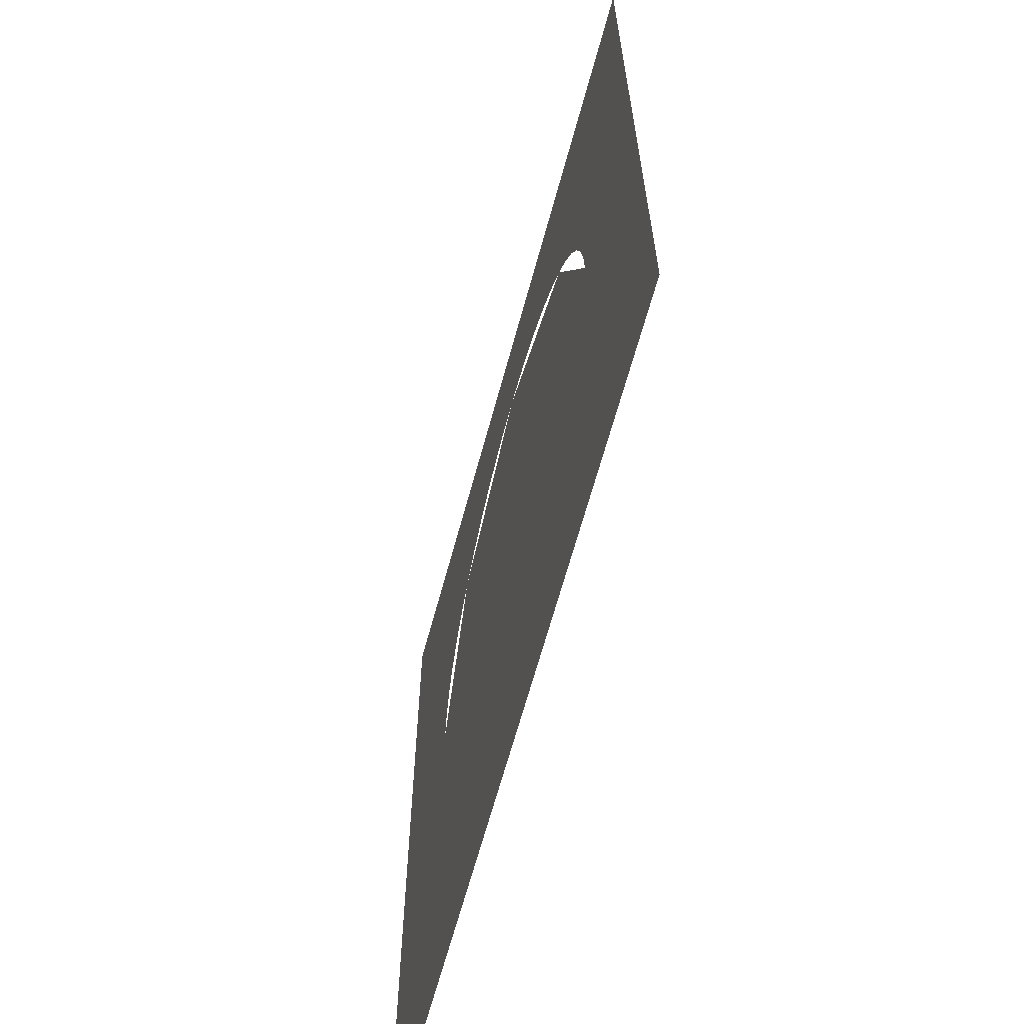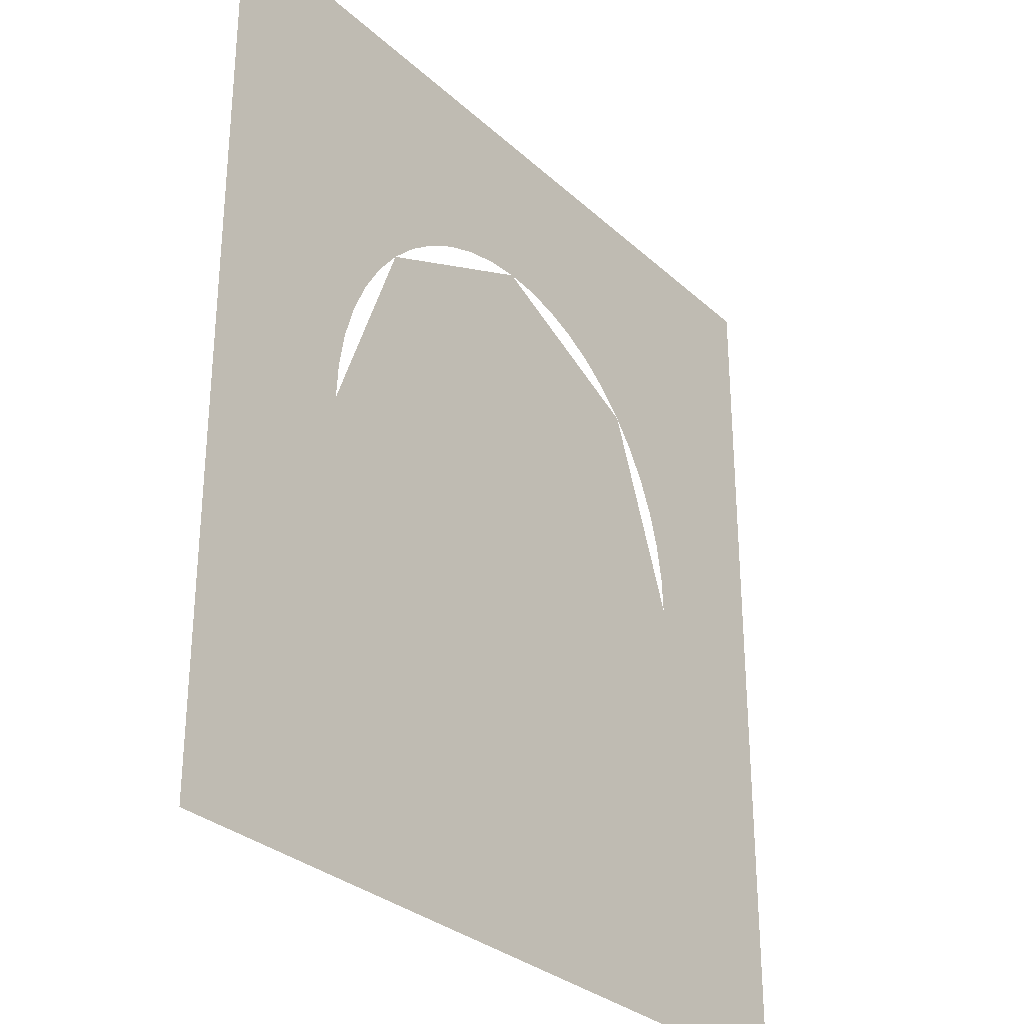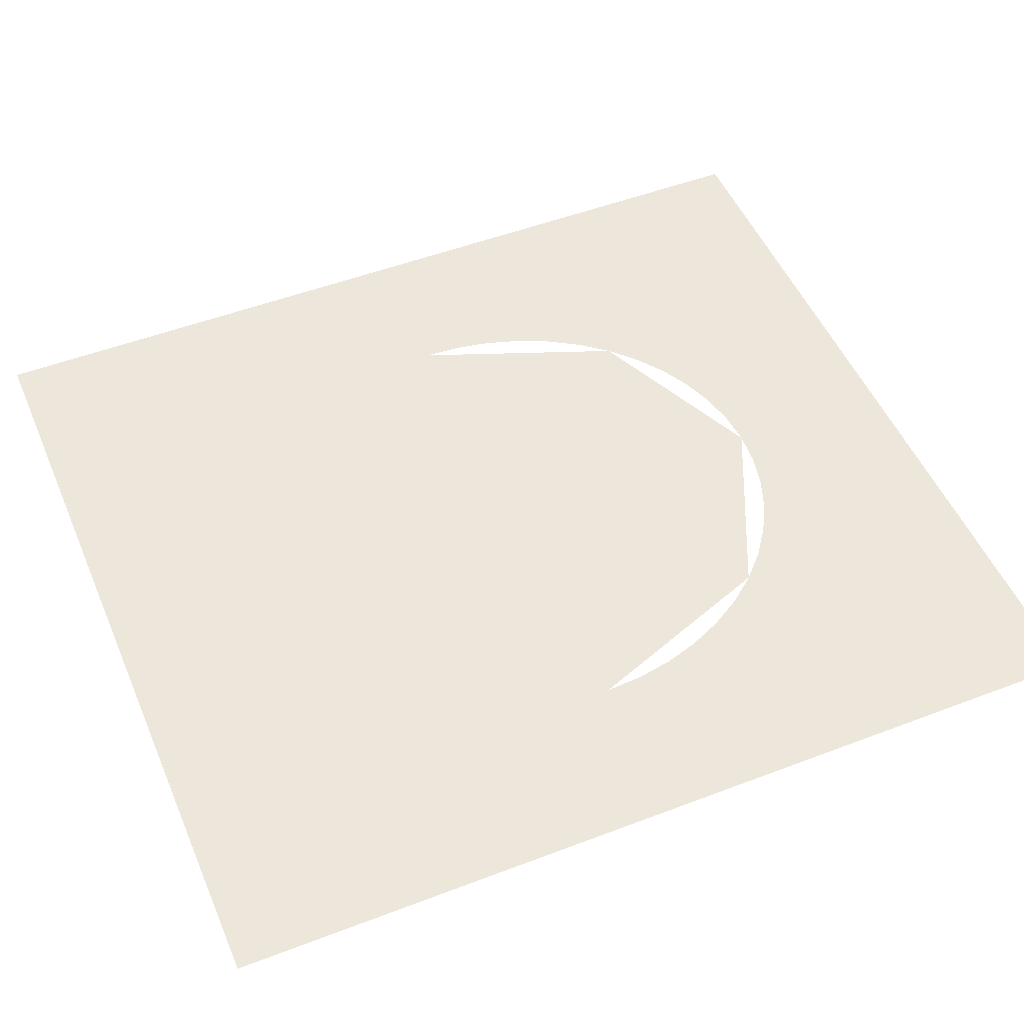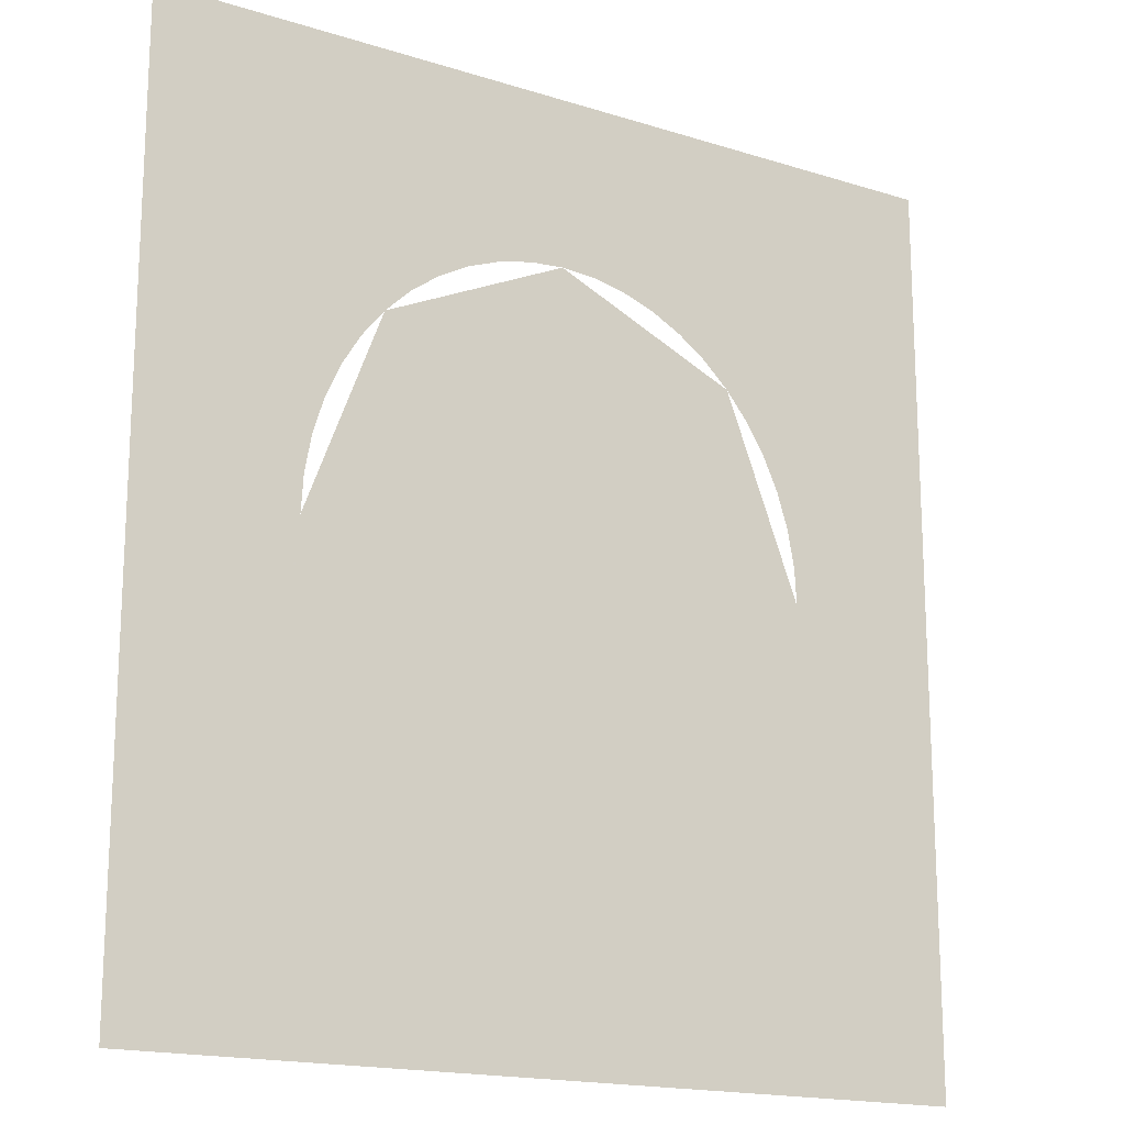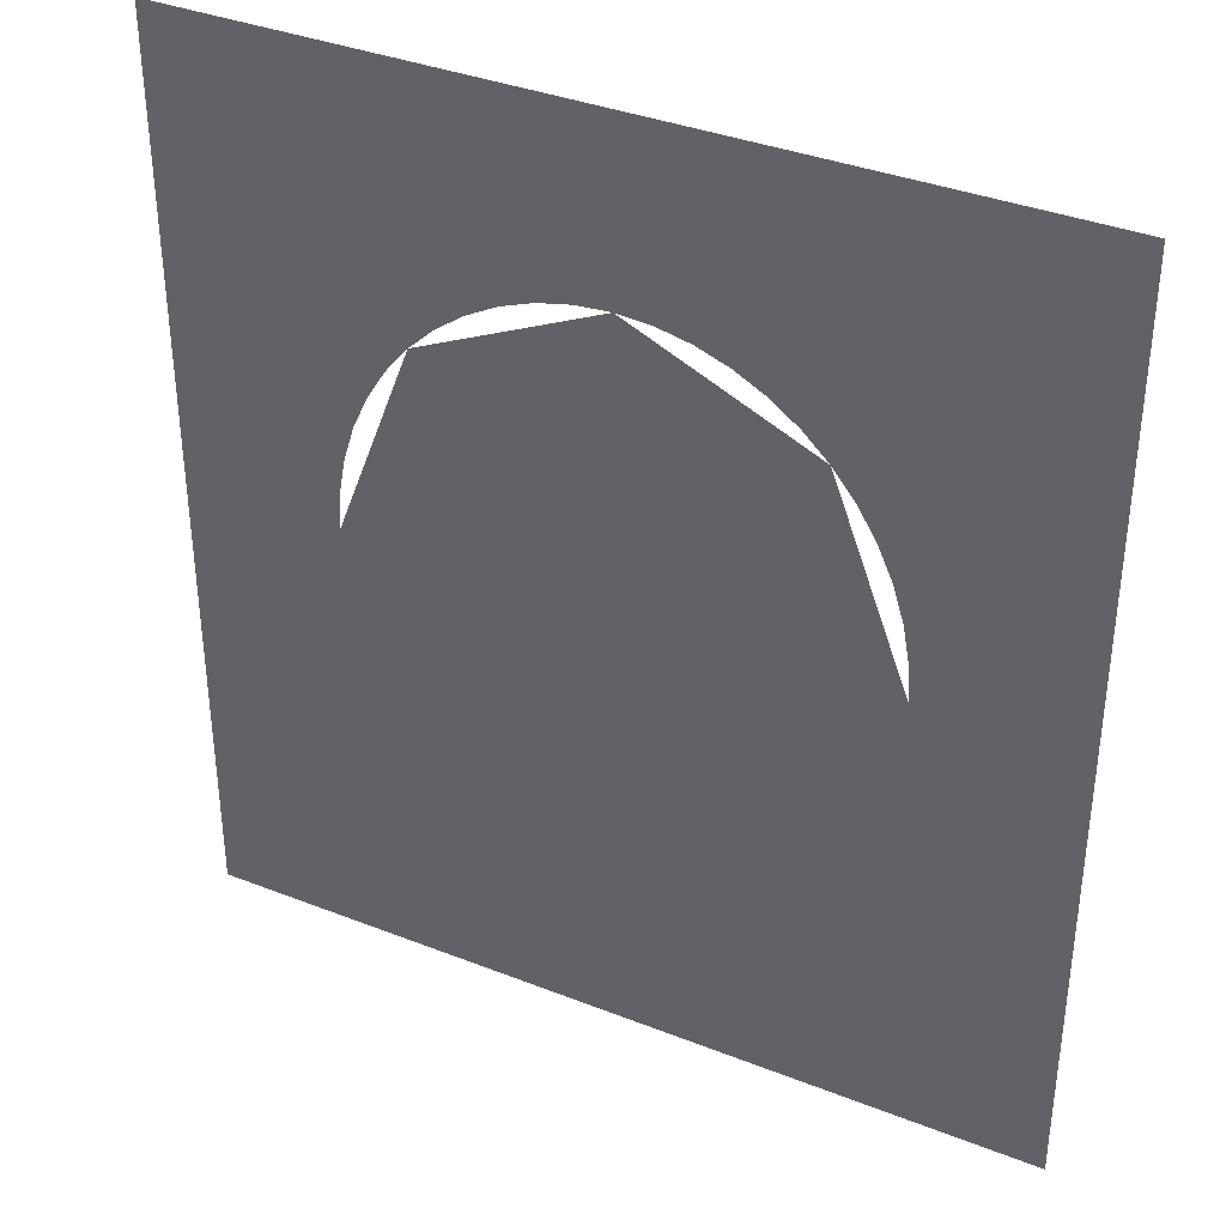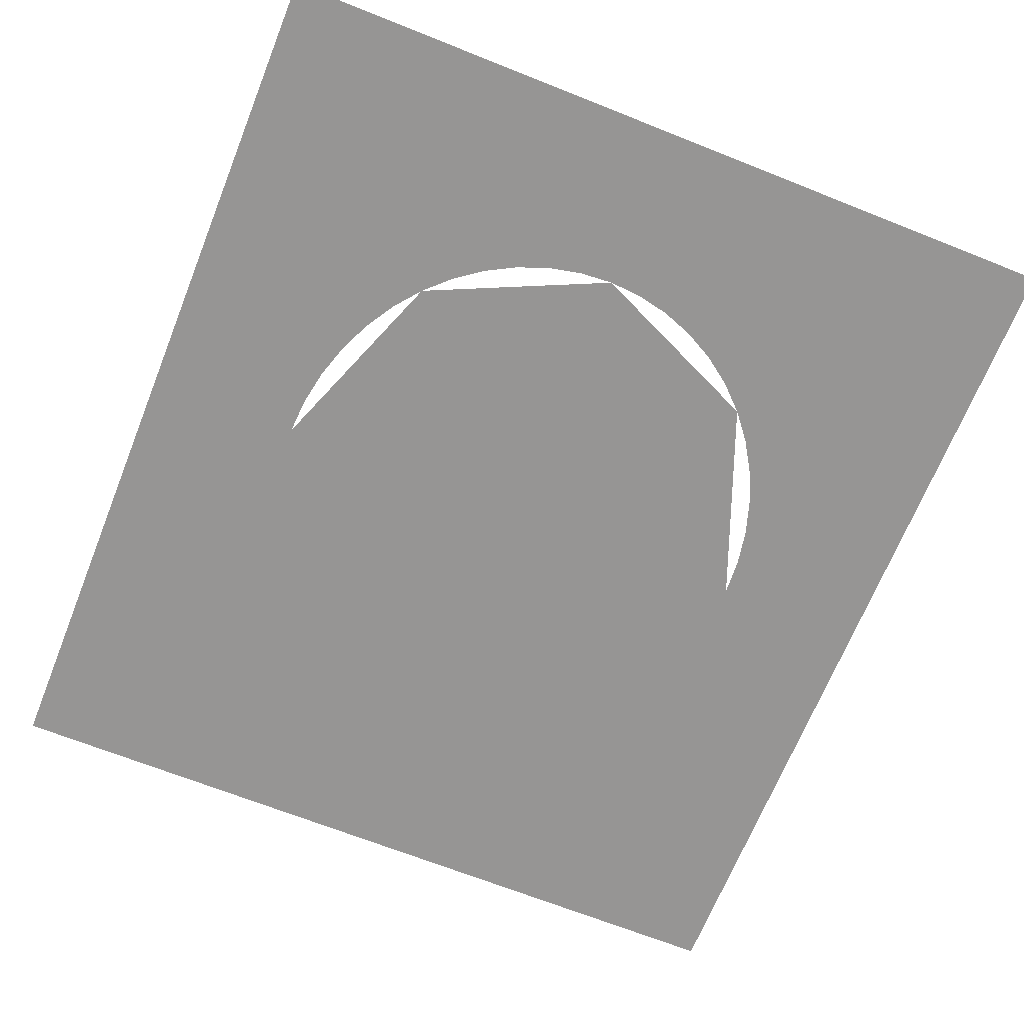
<metadata>
{"format":"obj","ext":"obj","renderer":"f3d","projection":"perspective","resolution":1024,"background":"white","views":[{"elev":-65.4,"azim":-105.2,"up":"+Z"},{"elev":-30.4,"azim":127.8,"up":"+Z"},{"elev":50.5,"azim":-112.7,"up":"+Y"},{"elev":-17.2,"azim":147.9,"up":"+Z"},{"elev":36.8,"azim":27.0,"up":"+Z"},{"elev":-67.5,"azim":-21.8,"up":"+Y"}]}
</metadata>
<code>
v 0.064 0 0.07
v 0.04525 0 0.0495
v 0.064 0 0
v 0.064 0 0.07
v 0 0 0.07
v 0.04525 0 0.0495
v -0.064 0 0.07
v -0.04525 0 0.0495
v 0 0 0.07
v -0.064 0 0.07
v -0.064 0 0
v -0.04525 0 0.0495
v -0.064 0 -0.07
v -0.04525 0 -0.0495
v -0.064 0 0
v -0.064 0 -0.07
v 0 0 -0.07
v -0.04525 0 -0.0495
v 0.064 0 -0.07
v 0.04525 0 -0.0495
v 0 0 -0.07
v 0.064 0 -0.07
v 0.064 0 0
v 0.04525 0 -0.0495
v 0 0 0
v 0.04 0 0
v 0.02828 0 0.03094
v 0 0 0
v 0.02828 0 0.03094
v 0 0 0.04375
v 0 0 0
v 0 0 0.04375
v -0.02828 0 0.03094
v 0 0 0
v -0.02828 0 0.03094
v -0.04 0 0
v 0 0 0
v 0 0 -0.036
v 0.0065 0 -0.0355
v 0.0065 0 -0.0355
v 0.014 0 -0.0335
v 0 0 0
v 0 0 0
v 0.014 0 -0.0335
v 0.022 0 -0.0305
v 0 0 0
v 0.022 0 -0.0305
v 0.028 0 -0.0265
v 0 0 0
v 0.028 0 -0.0265
v 0.034 0 -0.0195
v 0 0 0
v 0.034 0 -0.0195
v 0.037 0 -0.013
v 0 0 0
v 0.037 0 -0.013
v 0.039 0 -0.0065
v 0 0 0
v 0.039 0 -0.0065
v 0.04 0 0
v 0 0 -0.036
v 0 0 0
v -0.0065 0 -0.0355
v -0.0065 0 -0.0355
v 0 0 0
v -0.014 0 -0.0335
v -0.014 0 -0.0335
v 0 0 0
v -0.022 0 -0.0305
v -0.022 0 -0.0305
v 0 0 0
v -0.028 0 -0.0265
v -0.028 0 -0.0265
v 0 0 0
v -0.034 0 -0.0195
v -0.034 0 -0.0195
v 0 0 0
v -0.037 0 -0.013
v -0.037 0 -0.013
v 0 0 0
v -0.039 0 -0.0065
v -0.039 0 -0.0065
v 0 0 0
v -0.04 0 0
v 0.064 0 0
v 0.04525 0 0.0495
v 0.03394 0 0.03712
v 0.048 0 0
v 0.04525 0 0.0495
v 0 0 0.07
v 0 0 0.0525
v 0.03394 0 0.03712
v 0 0 0.07
v -0.04525 0 0.0495
v -0.03394 0 0.03712
v 0 0 0.0525
v -0.04525 0 0.0495
v -0.064 0 0
v -0.048 0 0
v -0.03394 0 0.03712
v 0.048 0 0
v 0.04759 0 0.006851
v 0.03966 0 0.005709
v 0.04 0 0
v 0.04759 0 0.006851
v 0.04636 0 0.01359
v 0.03864 0 0.01132
v 0.03966 0 0.005709
v 0.04636 0 0.01359
v 0.04435 0 0.02009
v 0.03696 0 0.01674
v 0.03864 0 0.01132
v 0.04435 0 0.02009
v 0.04157 0 0.02625
v 0.03464 0 0.02187
v 0.03696 0 0.01674
v 0.04157 0 0.02625
v 0.03808 0 0.03196
v 0.03174 0 0.02663
v 0.03464 0 0.02187
v 0.03808 0 0.03196
v 0.03394 0 0.03712
v 0.02828 0 0.03094
v 0.03174 0 0.02663
v 0.03394 0 0.03712
v 0.02922 0 0.04165
v 0.02435 0 0.03471
v 0.02828 0 0.03094
v 0.02922 0 0.04165
v 0.024 0 0.04546
v 0.02 0 0.03789
v 0.02435 0 0.03471
v 0.024 0 0.04546
v 0.01837 0 0.0485
v 0.01531 0 0.04042
v 0.02 0 0.03789
v 0.01837 0 0.0485
v 0.01242 0 0.05071
v 0.01035 0 0.04226
v 0.01531 0 0.04042
v 0.01242 0 0.05071
v 0.006264 0 0.05205
v 0.00522 0 0.04337
v 0.01035 0 0.04226
v 0.006264 0 0.05205
v 0 0 0.0525
v 0 0 0.04375
v 0.00522 0 0.04337
v 0 0 0.0525
v -0.006264 0 0.05205
v -0.00522 0 0.04337
v 0 0 0.04375
v -0.006264 0 0.05205
v -0.01242 0 0.05071
v -0.01035 0 0.04226
v -0.00522 0 0.04337
v -0.01242 0 0.05071
v -0.01837 0 0.0485
v -0.01531 0 0.04042
v -0.01035 0 0.04226
v -0.01837 0 0.0485
v -0.024 0 0.04546
v -0.02 0 0.03789
v -0.01531 0 0.04042
v -0.024 0 0.04546
v -0.02922 0 0.04165
v -0.02435 0 0.03471
v -0.02 0 0.03789
v -0.02922 0 0.04165
v -0.03394 0 0.03712
v -0.02828 0 0.03094
v -0.02435 0 0.03471
v -0.03394 0 0.03712
v -0.03808 0 0.03196
v -0.03174 0 0.02663
v -0.02828 0 0.03094
v -0.03808 0 0.03196
v -0.04157 0 0.02625
v -0.03464 0 0.02187
v -0.03174 0 0.02663
v -0.04157 0 0.02625
v -0.04435 0 0.02009
v -0.03696 0 0.01674
v -0.03464 0 0.02187
v -0.04435 0 0.02009
v -0.04636 0 0.01359
v -0.03864 0 0.01132
v -0.03696 0 0.01674
v -0.04636 0 0.01359
v -0.04759 0 0.006851
v -0.03966 0 0.005709
v -0.03864 0 0.01132
v -0.04759 0 0.006851
v -0.048 0 0
v -0.04 0 0
v -0.03966 0 0.005709
v 0.064 0 0
v 0.04525 0 -0.0495
v 0.03394 0 -0.03712
v 0.048 0 0
v 0.04525 0 -0.0495
v 0 0 -0.07
v 0 0 -0.0525
v 0.03394 0 -0.03712
v 0 0 -0.07
v -0.04525 0 -0.0495
v -0.03394 0 -0.03712
v 0 0 -0.0525
v -0.04525 0 -0.0495
v -0.064 0 0
v -0.048 0 0
v -0.03394 0 -0.03712
v 0.03394 0 -0.03712
v 0.048 0 0
v 0.04759 0 -0.006851
v 0.03808 0 -0.03196
v 0.03808 0 -0.03196
v 0.04759 0 -0.006851
v 0.04636 0 -0.01359
v 0.04157 0 -0.02625
v 0.04157 0 -0.02625
v 0.04636 0 -0.01359
v 0.04435 0 -0.02009
v -0.03394 0 -0.03712
v -0.048 0 0
v -0.04759 0 -0.006851
v -0.03808 0 -0.03196
v -0.03808 0 -0.03196
v -0.04759 0 -0.006851
v -0.04636 0 -0.01359
v -0.04157 0 -0.02625
v -0.04157 0 -0.02625
v -0.04636 0 -0.01359
v -0.04435 0 -0.02009
v 0.03394 0 -0.03712
v 0 0 -0.0525
v 0.006264 0 -0.05205
v 0.02922 0 -0.04165
v 0.02922 0 -0.04165
v 0.006264 0 -0.05205
v 0.01242 0 -0.05071
v 0.024 0 -0.04546
v 0.024 0 -0.04546
v 0.01242 0 -0.05071
v 0.01837 0 -0.0485
v -0.03394 0 -0.03712
v 0 0 -0.0525
v -0.006264 0 -0.05205
v -0.02922 0 -0.04165
v -0.02922 0 -0.04165
v -0.006264 0 -0.05205
v -0.01242 0 -0.05071
v -0.024 0 -0.04546
v -0.024 0 -0.04546
v -0.01242 0 -0.05071
v -0.01837 0 -0.0485
v 0 0 -0.0525
v 0 0 -0.036
v -0.0065 0 -0.0355
v 0 0 -0.0525
v -0.0065 0 -0.0355
v -0.014 0 -0.0335
v 0 0 -0.0525
v -0.014 0 -0.0335
v -0.03394 0 -0.03712
v -0.03394 0 -0.03712
v -0.014 0 -0.0335
v -0.022 0 -0.0305
v -0.03394 0 -0.03712
v -0.022 0 -0.0305
v -0.028 0 -0.0265
v -0.03394 0 -0.03712
v -0.028 0 -0.0265
v -0.034 0 -0.0195
v -0.048 0 0
v -0.037 0 -0.013
v -0.039 0 -0.0065
v -0.048 0 0
v -0.039 0 -0.0065
v -0.04 0 0
v -0.037 0 -0.013
v -0.048 0 0
v -0.03394 0 -0.03712
v -0.037 0 -0.013
v -0.03394 0 -0.03712
v -0.034 0 -0.0195
v 0 0 -0.036
v 0 0 -0.0525
v 0.0065 0 -0.0355
v 0.0065 0 -0.0355
v 0 0 -0.0525
v 0.014 0 -0.0335
v 0.014 0 -0.0335
v 0 0 -0.0525
v 0.03394 0 -0.03712
v 0.014 0 -0.0335
v 0.03394 0 -0.03712
v 0.022 0 -0.0305
v 0.022 0 -0.0305
v 0.03394 0 -0.03712
v 0.028 0 -0.0265
v 0.028 0 -0.0265
v 0.03394 0 -0.03712
v 0.034 0 -0.0195
v 0.037 0 -0.013
v 0.048 0 0
v 0.039 0 -0.0065
v 0.048 0 0
v 0.037 0 -0.013
v 0.03394 0 -0.03712
v 0.03394 0 -0.03712
v 0.037 0 -0.013
v 0.034 0 -0.0195
v 0.04 0 0
v 0.039 0 -0.0065
v 0.048 0 0
g mesh7432926
f 1 2 3
f 4 5 6
f 7 8 9
f 10 11 12
f 13 14 15
f 16 17 18
f 19 20 21
f 22 23 24
g mesh7432928
f 25 26 27
f 28 29 30
f 31 32 33
f 34 35 36
f 37 38 39
f 40 41 42
f 43 44 45
f 46 47 48
f 49 50 51
f 52 53 54
f 55 56 57
f 58 59 60
f 61 62 63
f 64 65 66
f 67 68 69
f 70 71 72
f 73 74 75
f 76 77 78
f 79 80 81
f 82 83 84
g mesh7432931
f 85 86 87
f 87 88 85
f 89 90 91
f 91 92 89
f 93 94 95
f 95 96 93
f 97 98 99
f 99 100 97
g mesh7432933
f 101 102 103
f 103 104 101
f 105 106 107
f 107 108 105
f 109 110 111
f 111 112 109
f 113 114 115
f 115 116 113
f 117 118 119
f 119 120 117
f 121 122 123
f 123 124 121
f 125 126 127
f 127 128 125
f 129 130 131
f 131 132 129
f 133 134 135
f 135 136 133
f 137 138 139
f 139 140 137
f 141 142 143
f 143 144 141
f 145 146 147
f 147 148 145
f 149 150 151
f 151 152 149
f 153 154 155
f 155 156 153
f 157 158 159
f 159 160 157
f 161 162 163
f 163 164 161
f 165 166 167
f 167 168 165
f 169 170 171
f 171 172 169
f 173 174 175
f 175 176 173
f 177 178 179
f 179 180 177
f 181 182 183
f 183 184 181
f 185 186 187
f 187 188 185
f 189 190 191
f 191 192 189
f 193 194 195
f 195 196 193
g mesh7432935
f 197 199 198
f 199 197 200
f 201 203 202
f 203 201 204
f 205 207 206
f 207 205 208
f 209 211 210
f 211 209 212
g mesh7432937
f 213 215 214
f 215 213 216
f 217 219 218
f 219 217 220
f 221 223 222
g mesh7432939
f 224 225 226
f 226 227 224
f 228 229 230
f 230 231 228
f 232 233 234
g mesh7432941
f 235 236 237
f 237 238 235
f 239 240 241
f 241 242 239
f 243 244 245
g mesh7432943
f 246 248 247
f 248 246 249
f 250 252 251
f 252 250 253
f 254 256 255
f 257 258 259
f 260 261 262
f 263 264 265
f 266 267 268
f 269 270 271
f 272 273 274
f 275 276 277
f 278 279 280
f 281 282 283
f 284 285 286
f 287 288 289
f 290 291 292
f 293 294 295
f 296 297 298
f 299 300 301
f 302 303 304
f 305 306 307
f 308 309 310
f 311 312 313
f 314 315 316

</code>
